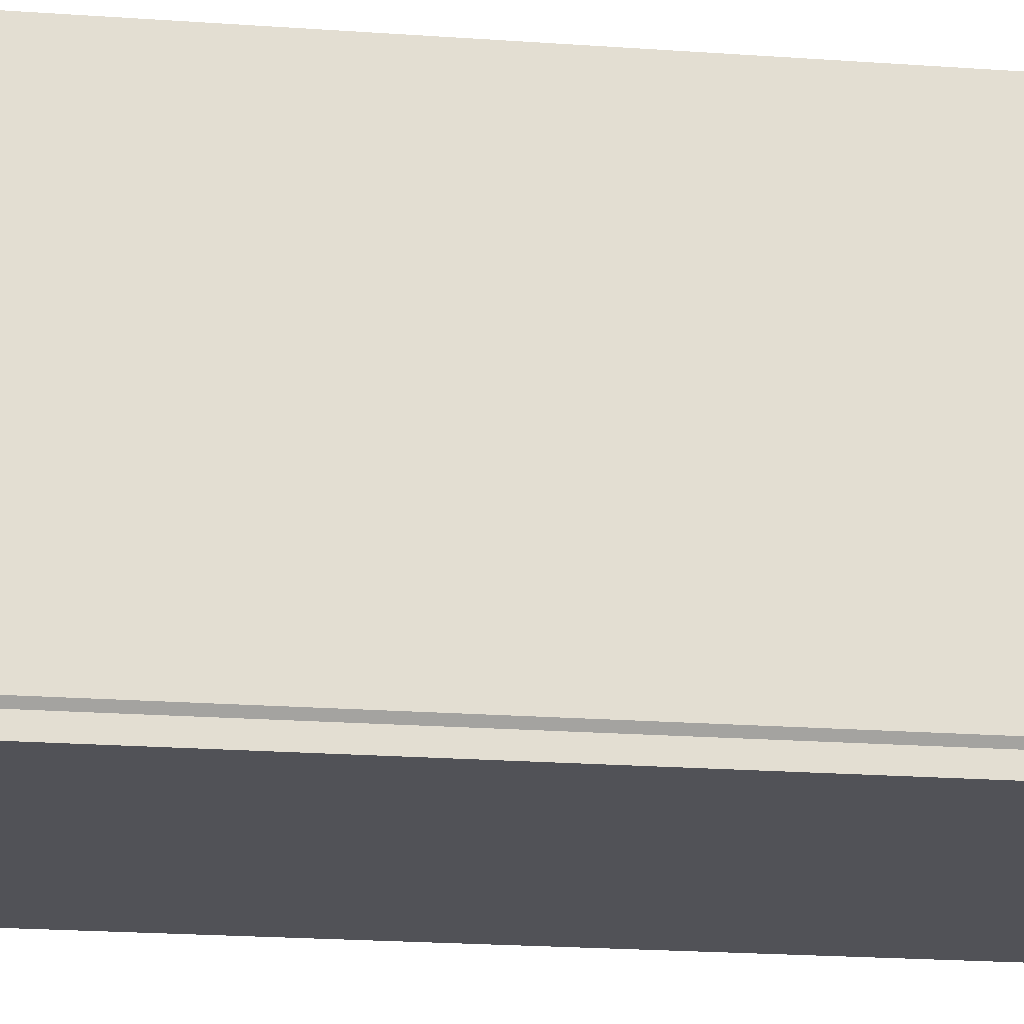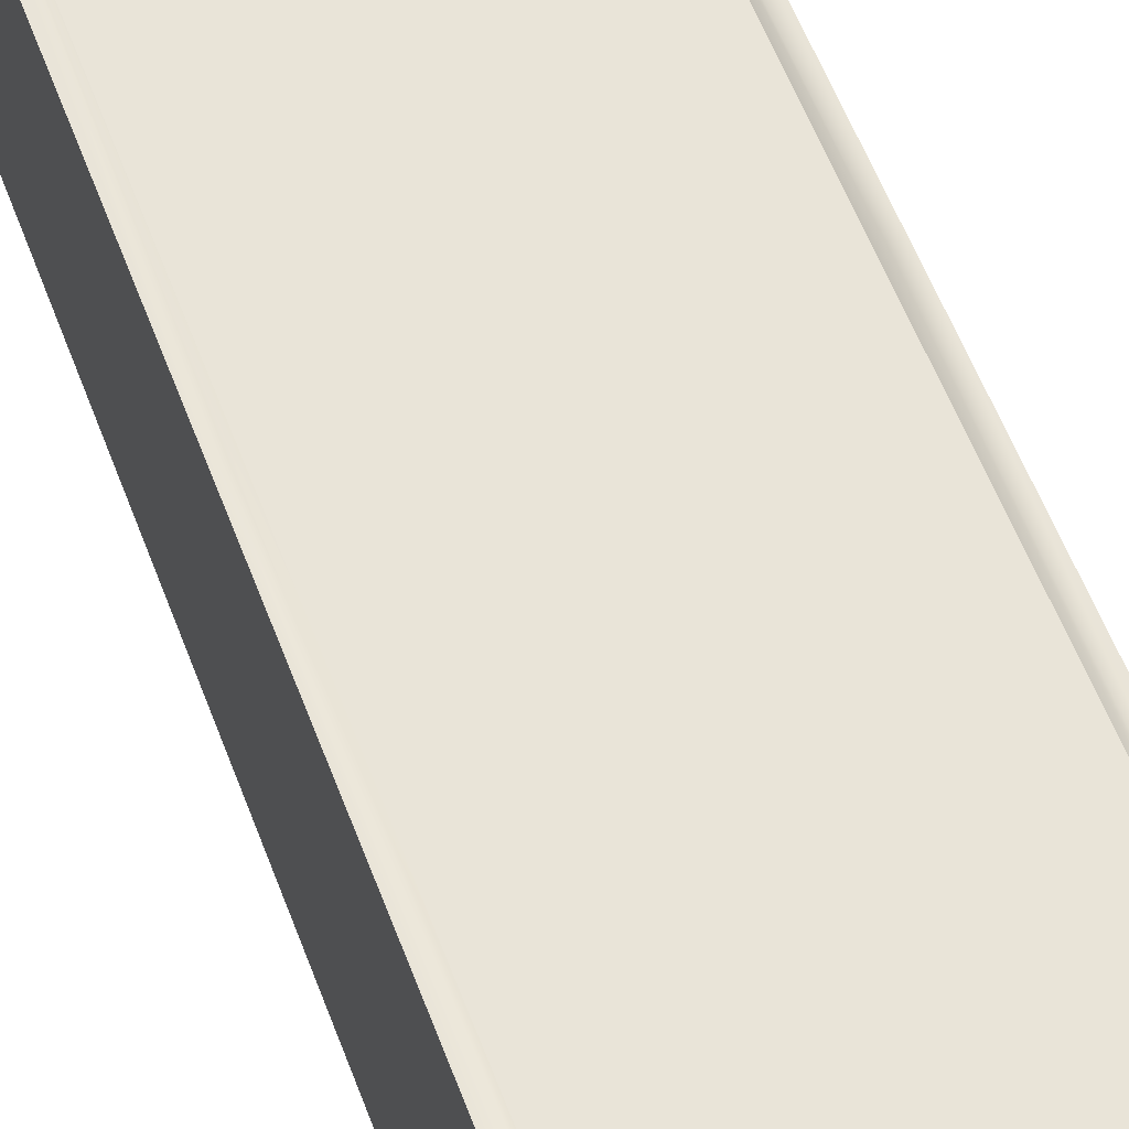
<metadata>
{"format":"obj","ext":"obj","renderer":"f3d","projection":"perspective","resolution":1024,"background":"white","views":[{"elev":-21.5,"azim":-97.2,"up":"+Y"},{"elev":60.6,"azim":-21.1,"up":"+Y"}]}
</metadata>
<code>
o 0.016
v 0.2372 2.996 4.11
v 0.2372 2.996 4.157
v 0.2372 2.887 4.11
v 0.2372 2.887 4.157
v 0.2372 2.996 4.11
v 0.2121 2.996 4.11
v 0.2372 2.996 4.157
v 0.2121 2.996 4.157
v 0.2121 2.996 4.11
v 0.2121 2.887 4.11
v 0.2121 2.996 4.157
v 0.2121 2.887 4.157
v 0.2121 2.887 4.11
v 0.2372 2.887 4.11
v 0.2121 2.887 4.157
v 0.2372 2.887 4.157
v 0.6467 0.7846 4.113
v 0.2389 0.7974 4.183
v 0.6467 0.7664 4.113
v 0.2384 0.7536 4.183
v 0.6467 0.7846 4.113
v 0.4386 0.7919 4.113
v 0.2389 0.7974 4.183
v 0.2389 0.7974 4.16
v 0.2384 0.7536 4.16
v 0.4386 0.7591 4.113
v 0.2384 0.7536 4.183
v 0.6467 0.7664 4.113
v 0.2247 0.2045 4.194
v 0.2455 0.2045 4.182
v 0.2247 3.082 4.194
v 0.2455 3.082 4.182
v 0.2455 0.2045 4.158
v 0.2455 3.082 4.158
v 0.2246 0.2045 4.146
v 0.2246 3.082 4.146
v 0.2246 0.2045 4.146
v 0.2038 0.2045 4.158
v 0.2246 3.082 4.146
v 0.2038 3.082 4.158
v 0.2038 0.2045 4.182
v 0.2038 3.082 4.182
v 0.2038 0.2045 4.158
v 0.2246 0.2045 4.146
v 0.2038 0.2045 4.182
v 0.2455 0.2045 4.158
v 0.2455 0.2045 4.182
v 0.2247 0.2045 4.194
v 0.2247 3.082 4.194
v 0.2455 3.082 4.182
v 0.2038 3.082 4.182
v 0.2455 3.082 4.158
v 0.2038 3.082 4.158
v 0.2246 3.082 4.146
v 0.4386 0.7919 4.113
v 0.4386 0.7591 4.113
v 0.2389 0.7974 4.16
v 0.2384 0.7536 4.16
v 0.2372 0.9462 4.11
v 0.2372 0.9789 4.11
v 0.2372 0.9461 4.157
v 0.2372 0.9788 4.157
v 0.2372 0.9789 4.11
v 0.2121 0.9789 4.11
v 0.2372 0.9788 4.157
v 0.2121 0.9788 4.157
v 0.2121 0.9462 4.11
v 0.2121 0.9461 4.157
v 0.2121 0.9789 4.11
v 0.2121 0.9788 4.157
v 0.2121 0.9462 4.11
v 0.2372 0.9462 4.11
v 0.2121 0.9461 4.157
v 0.2372 0.9461 4.157
v 0.2372 0.3535 4.11
v 0.2372 0.353 4.157
v 0.2372 0.244 4.11
v 0.2372 0.2435 4.157
v 0.2372 0.3535 4.11
v 0.2121 0.3535 4.11
v 0.2372 0.353 4.157
v 0.2121 0.353 4.157
v 0.2121 0.3535 4.11
v 0.2121 0.244 4.11
v 0.2121 0.353 4.157
v 0.2121 0.2435 4.157
v 0.2121 0.244 4.11
v 0.2372 0.244 4.11
v 0.2121 0.2435 4.157
v 0.2372 0.2435 4.157
v 0.7162 2.996 4.11
v 0.7162 2.996 4.157
v 0.7162 2.887 4.11
v 0.7162 2.887 4.157
v 0.7162 2.996 4.11
v 0.6911 2.996 4.11
v 0.7162 2.996 4.157
v 0.6911 2.996 4.157
v 0.6911 2.996 4.11
v 0.6911 2.887 4.11
v 0.6911 2.996 4.157
v 0.6911 2.887 4.157
v 0.6911 2.887 4.11
v 0.7162 2.887 4.11
v 0.6911 2.887 4.157
v 0.7162 2.887 4.157
v 1.126 0.7846 4.113
v 0.7179 0.7974 4.183
v 1.126 0.7664 4.113
v 0.7174 0.7536 4.183
v 1.126 0.7846 4.113
v 0.9176 0.7919 4.113
v 0.7179 0.7974 4.183
v 0.7179 0.7974 4.16
v 0.7174 0.7536 4.16
v 0.9176 0.7591 4.113
v 0.7174 0.7536 4.183
v 1.126 0.7664 4.113
v 0.7037 0.2045 4.194
v 0.7245 0.2045 4.182
v 0.7037 3.082 4.194
v 0.7245 3.082 4.182
v 0.7245 0.2045 4.158
v 0.7245 3.082 4.158
v 0.7036 0.2045 4.146
v 0.7036 3.082 4.146
v 0.7036 0.2045 4.146
v 0.6828 0.2045 4.158
v 0.7036 3.082 4.146
v 0.6828 3.082 4.158
v 0.6828 0.2045 4.182
v 0.6828 3.082 4.182
v 0.6828 0.2045 4.158
v 0.7036 0.2045 4.146
v 0.6828 0.2045 4.182
v 0.7245 0.2045 4.158
v 0.7245 0.2045 4.182
v 0.7037 0.2045 4.194
v 0.7037 3.082 4.194
v 0.7245 3.082 4.182
v 0.6828 3.082 4.182
v 0.7245 3.082 4.158
v 0.6828 3.082 4.158
v 0.7036 3.082 4.146
v 0.9176 0.7919 4.113
v 0.9176 0.7591 4.113
v 0.7179 0.7974 4.16
v 0.7174 0.7536 4.16
v 0.7162 0.9462 4.11
v 0.7162 0.9789 4.11
v 0.7162 0.9461 4.157
v 0.7162 0.9788 4.157
v 0.7162 0.9789 4.11
v 0.6911 0.9789 4.11
v 0.7162 0.9788 4.157
v 0.6911 0.9788 4.157
v 0.6911 0.9462 4.11
v 0.6911 0.9461 4.157
v 0.6911 0.9789 4.11
v 0.6911 0.9788 4.157
v 0.6911 0.9462 4.11
v 0.7162 0.9462 4.11
v 0.6911 0.9461 4.157
v 0.7162 0.9461 4.157
v 0.7162 0.3535 4.11
v 0.7162 0.353 4.157
v 0.7162 0.244 4.11
v 0.7162 0.2435 4.157
v 0.7162 0.3535 4.11
v 0.6911 0.3535 4.11
v 0.7162 0.353 4.157
v 0.6911 0.353 4.157
v 0.6911 0.3535 4.11
v 0.6911 0.244 4.11
v 0.6911 0.353 4.157
v 0.6911 0.2435 4.157
v 0.6911 0.244 4.11
v 0.7162 0.244 4.11
v 0.6911 0.2435 4.157
v 0.7162 0.2435 4.157
v -1.259 3.176 -0.007096
v 1.256 3.176 -0.007096
v -1.259 3.176 -4.041
v 1.256 3.176 -4.041
v 1.391 3.2 -4.194
v 1.294 3.2 -4.089
v 1.391 3.2 -0.007096
v 1.301 3.2 -0.007096
v 1.295 3.2 4.075
v 1.391 3.2 4.18
v -1.181 3.2 4.18
v -1.181 3.2 4.113
v -1.391 3.2 4.18
v 1.171 3.2 4.18
v 1.171 3.2 4.113
v -1.301 3.2 4.075
v 1.295 3.2 4.075
v -1.391 3.2 4.18
v -1.328 3.052 4.18
v -1.181 3.2 4.18
v -1.181 3.052 4.18
v -1.391 3.2 -4.194
v -1.391 3.2 -0.007096
v -1.301 3.2 -4.089
v -1.308 3.2 -0.007096
v 1.256 3.176 -4.041
v 1.256 3.176 -0.007096
v 1.259 3.176 4.034
v 1.259 3.176 4.034
v -1.259 3.176 4.034
v -1.259 3.176 -0.007096
v -1.259 3.176 -4.041
v -1.301 3.2 4.075
v -1.259 3.176 4.034
v 1.391 3.2 -4.194
v 1.391 3.2 -0.007096
v 1.391 0.1772 -4.194
v 1.391 0.1772 -0.007097
v 1.391 3.2 4.18
v 1.391 0.1772 4.18
v -1.354 0 -0.007095
v -1.354 0.132 -0.007097
v -1.354 1e-06 -4.166
v -1.354 0.132 -4.166
v -1.391 3.2 4.18
v -1.391 3.2 -0.007096
v -1.391 0.1772 4.18
v -1.391 0.1772 -0.007097
v -1.259 3.176 4.034
v 1.259 3.176 4.034
v -1.391 3.2 4.18
v 1.354 0 -0.007095
v 1.354 -1e-06 4.152
v -1.354 0 -0.007095
v -1.354 -1e-06 4.152
v -1.354 1e-06 -4.166
v 1.354 1e-06 -4.166
v 1.354 0.132 -0.007097
v 1.354 0.132 -4.166
v 1.391 0.1772 -0.007097
v 1.391 0.1772 -4.194
v 1.391 0.1772 4.18
v 1.354 0.132 4.152
v -1.354 0.132 -0.007097
v -1.354 0.132 4.152
v -1.391 0.1772 -0.007097
v -1.391 0.1772 4.18
v -1.391 0.1772 -4.194
v -1.391 3.2 -4.194
v -1.354 0.132 -4.166
v -1.391 0.1772 -4.194
v -1.354 0.132 4.152
v -1.354 -1e-06 4.152
v 1.354 0.132 4.152
v 1.354 -1e-06 4.152
v 1.354 0.132 -0.007097
v 1.354 0 -0.007095
v 1.354 0.132 -4.166
v 1.354 1e-06 -4.166
v 1.354 -1e-06 4.152
v 1.354 0.132 4.152
v -1.354 -1e-06 4.152
v -1.354 0.132 4.152
v 1.322 0.1951 4.18
v 1.391 0.1772 4.18
v 1.322 3.052 4.18
v 1.391 3.2 4.18
v -1.181 3.052 4.113
v 1.171 3.052 4.113
v -1.181 3.2 4.113
v 1.171 3.2 4.113
v 1.171 3.2 4.18
v 1.171 3.052 4.18
v -1.328 0.1951 4.18
v -1.391 0.1772 4.18
v -1.328 3.052 4.113
v -1.328 0.1951 4.113
v -1.391 0.1772 4.18
v -1.354 0.132 4.152
v 1.391 0.1772 4.18
v 1.354 0.132 4.152
v 1.322 0.1951 4.18
v -1.328 0.1951 4.18
v -1.181 3.052 4.18
v -1.181 3.052 4.113
v -1.181 3.2 4.18
v -1.181 3.2 4.113
v 1.171 3.2 4.18
v 1.171 3.2 4.113
v 1.171 3.052 4.18
v 1.171 3.052 4.113
v 1.322 0.1951 4.18
v 1.322 0.1951 4.113
v -1.328 0.1951 4.18
v -1.328 0.1951 4.113
v -1.328 0.1951 4.18
v -1.328 0.1951 4.113
v -1.328 3.052 4.18
v -1.328 3.052 4.113
v -1.328 3.052 4.18
v -1.328 3.052 4.113
v -1.181 3.052 4.18
v -1.181 3.052 4.113
v 1.171 3.052 4.18
v 1.171 3.052 4.113
v 1.322 3.052 4.18
v 1.322 3.052 4.113
v 1.322 3.052 4.18
v 1.322 3.052 4.113
v 1.322 0.1951 4.18
v 1.322 0.1951 4.113
v 1.322 0.1951 4.113
v 1.322 3.052 4.113
v -0.1892 2.887 4.157
v -0.1892 2.996 4.157
v -0.1892 2.887 4.11
v -0.1892 2.996 4.11
v -0.1892 2.996 4.11
v -0.1892 2.996 4.157
v -0.1641 2.996 4.11
v -0.1641 2.996 4.157
v -0.1641 2.996 4.11
v -0.1641 2.996 4.157
v -0.1641 2.887 4.11
v -0.1641 2.887 4.157
v -0.1641 2.887 4.11
v -0.1641 2.887 4.157
v -0.1892 2.887 4.11
v -0.1892 2.887 4.157
v -0.5987 0.7846 4.113
v -0.5987 0.7664 4.113
v -0.1909 0.7974 4.183
v -0.1904 0.7536 4.183
v -0.5987 0.7846 4.113
v -0.1909 0.7974 4.183
v -0.3906 0.7919 4.113
v -0.1909 0.7974 4.16
v -0.1904 0.7536 4.16
v -0.1904 0.7536 4.183
v -0.3906 0.7591 4.113
v -0.5987 0.7664 4.113
v -0.1767 0.2045 4.194
v -0.1767 3.082 4.194
v -0.1975 0.2045 4.182
v -0.1975 3.082 4.182
v -0.1975 0.2045 4.158
v -0.1975 3.082 4.158
v -0.1766 0.2045 4.146
v -0.1766 3.082 4.146
v -0.1766 0.2045 4.146
v -0.1766 3.082 4.146
v -0.1558 0.2045 4.158
v -0.1558 3.082 4.158
v -0.1558 0.2045 4.182
v -0.1558 3.082 4.182
v -0.1558 0.2045 4.158
v -0.1558 0.2045 4.182
v -0.1766 0.2045 4.146
v -0.1975 0.2045 4.158
v -0.1767 0.2045 4.194
v -0.1975 0.2045 4.182
v -0.1558 3.082 4.158
v -0.1766 3.082 4.146
v -0.1558 3.082 4.182
v -0.1975 3.082 4.158
v -0.1767 3.082 4.194
v -0.1975 3.082 4.182
v -0.3906 0.7919 4.113
v -0.1909 0.7974 4.16
v -0.3906 0.7591 4.113
v -0.1904 0.7536 4.16
v -0.1892 0.9462 4.11
v -0.1892 0.9461 4.157
v -0.1892 0.9789 4.11
v -0.1892 0.9788 4.157
v -0.1892 0.9789 4.11
v -0.1892 0.9788 4.157
v -0.1641 0.9789 4.11
v -0.1641 0.9788 4.157
v -0.1641 0.9788 4.157
v -0.1641 0.9461 4.157
v -0.1641 0.9789 4.11
v -0.1641 0.9462 4.11
v -0.1641 0.9462 4.11
v -0.1641 0.9461 4.157
v -0.1892 0.9462 4.11
v -0.1892 0.9461 4.157
v -0.1892 0.2435 4.157
v -0.1892 0.353 4.157
v -0.1892 0.244 4.11
v -0.1892 0.3535 4.11
v -0.1892 0.3535 4.11
v -0.1892 0.353 4.157
v -0.1641 0.3535 4.11
v -0.1641 0.353 4.157
v -0.1641 0.3535 4.11
v -0.1641 0.353 4.157
v -0.1641 0.244 4.11
v -0.1641 0.2435 4.157
v -0.1641 0.244 4.11
v -0.1641 0.2435 4.157
v -0.1892 0.244 4.11
v -0.1892 0.2435 4.157
v -0.6682 2.887 4.157
v -0.6682 2.996 4.157
v -0.6682 2.887 4.11
v -0.6682 2.996 4.11
v -0.6682 2.996 4.11
v -0.6682 2.996 4.157
v -0.6431 2.996 4.11
v -0.6431 2.996 4.157
v -0.6431 2.996 4.11
v -0.6431 2.996 4.157
v -0.6431 2.887 4.11
v -0.6431 2.887 4.157
v -0.6431 2.887 4.11
v -0.6431 2.887 4.157
v -0.6682 2.887 4.11
v -0.6682 2.887 4.157
v -1.078 0.7846 4.113
v -1.078 0.7664 4.113
v -0.6699 0.7974 4.183
v -0.6694 0.7536 4.183
v -1.078 0.7846 4.113
v -0.6699 0.7974 4.183
v -0.8696 0.7919 4.113
v -0.6699 0.7974 4.16
v -0.6694 0.7536 4.16
v -0.6694 0.7536 4.183
v -0.8696 0.7591 4.113
v -1.078 0.7664 4.113
v -0.6556 0.2045 4.194
v -0.6556 3.082 4.194
v -0.6765 0.2045 4.182
v -0.6765 3.082 4.182
v -0.6765 0.2045 4.158
v -0.6765 3.082 4.158
v -0.6556 0.2045 4.146
v -0.6556 3.082 4.146
v -0.6556 0.2045 4.146
v -0.6556 3.082 4.146
v -0.6348 0.2045 4.158
v -0.6348 3.082 4.158
v -0.6348 0.2045 4.182
v -0.6348 3.082 4.182
v -0.6348 0.2045 4.158
v -0.6348 0.2045 4.182
v -0.6556 0.2045 4.146
v -0.6765 0.2045 4.158
v -0.6556 0.2045 4.194
v -0.6765 0.2045 4.182
v -0.6348 3.082 4.158
v -0.6556 3.082 4.146
v -0.6348 3.082 4.182
v -0.6765 3.082 4.158
v -0.6556 3.082 4.194
v -0.6765 3.082 4.182
v -0.8696 0.7919 4.113
v -0.6699 0.7974 4.16
v -0.8696 0.7591 4.113
v -0.6694 0.7536 4.16
v -0.6682 0.9462 4.11
v -0.6682 0.9461 4.157
v -0.6682 0.9789 4.11
v -0.6682 0.9788 4.157
v -0.6682 0.9789 4.11
v -0.6682 0.9788 4.157
v -0.6431 0.9789 4.11
v -0.6431 0.9788 4.157
v -0.6431 0.9788 4.157
v -0.6431 0.9461 4.157
v -0.6431 0.9789 4.11
v -0.6431 0.9462 4.11
v -0.6431 0.9462 4.11
v -0.6431 0.9461 4.157
v -0.6682 0.9462 4.11
v -0.6682 0.9461 4.157
v -0.6682 0.2435 4.157
v -0.6682 0.353 4.157
v -0.6682 0.244 4.11
v -0.6682 0.3535 4.11
v -0.6682 0.3535 4.11
v -0.6682 0.353 4.157
v -0.6431 0.3535 4.11
v -0.6431 0.353 4.157
v -0.6431 0.3535 4.11
v -0.6431 0.353 4.157
v -0.6431 0.244 4.11
v -0.6431 0.2435 4.157
v -0.6431 0.244 4.11
v -0.6431 0.2435 4.157
v -0.6682 0.244 4.11
v -0.6682 0.2435 4.157
v -1.391 3.2 -4.194
v -1.301 3.2 -4.089
v -1.171 3.2 -4.194
v -1.171 3.2 -4.127
v 1.181 3.2 -4.194
v 1.181 3.2 -4.127
v 1.391 3.2 -4.194
v 1.294 3.2 -4.089
v 1.391 3.2 -4.194
v 1.328 3.052 -4.194
v 1.181 3.2 -4.194
v 1.181 3.052 -4.194
v -1.259 3.176 -4.041
v 1.256 3.176 -4.041
v 1.354 0.132 -4.166
v 1.354 1e-06 -4.166
v -1.354 0.132 -4.166
v -1.354 1e-06 -4.166
v -1.322 0.1951 -4.194
v -1.391 0.1772 -4.194
v -1.322 3.052 -4.194
v -1.391 3.2 -4.194
v 1.181 3.052 -4.126
v -1.171 3.052 -4.126
v 1.181 3.2 -4.127
v -1.171 3.2 -4.127
v -1.171 3.2 -4.194
v -1.171 3.052 -4.194
v 1.328 0.1951 -4.194
v 1.391 0.1772 -4.194
v 1.328 3.052 -4.126
v 1.328 0.1951 -4.126
v 1.391 0.1772 -4.194
v 1.354 0.132 -4.166
v -1.391 0.1772 -4.194
v -1.354 0.132 -4.166
v -1.322 0.1951 -4.194
v 1.328 0.1951 -4.194
v 1.181 3.052 -4.194
v 1.181 3.052 -4.126
v 1.181 3.2 -4.194
v 1.181 3.2 -4.127
v -1.171 3.2 -4.194
v -1.171 3.2 -4.127
v -1.171 3.052 -4.194
v -1.171 3.052 -4.126
v -1.322 0.1951 -4.194
v -1.322 0.1951 -4.126
v 1.328 0.1951 -4.194
v 1.328 0.1951 -4.126
v 1.328 0.1951 -4.194
v 1.328 0.1951 -4.126
v 1.328 3.052 -4.194
v 1.328 3.052 -4.126
v 1.328 3.052 -4.194
v 1.328 3.052 -4.126
v 1.181 3.052 -4.194
v 1.181 3.052 -4.126
v -1.171 3.052 -4.194
v -1.171 3.052 -4.126
v -1.322 3.052 -4.194
v -1.322 3.052 -4.126
v -1.322 3.052 -4.194
v -1.322 3.052 -4.126
v -1.322 0.1951 -4.194
v -1.322 0.1951 -4.126
v -1.322 0.1951 -4.126
v -1.322 3.052 -4.126
f 1 2 3
f 3 2 4
f 5 6 7
f 7 6 8
f 9 10 11
f 11 10 12
f 13 14 15
f 15 14 16
f 17 18 19
f 19 18 20
f 21 22 23
f 23 22 24
f 25 26 27
f 27 26 28
f 29 30 31
f 31 30 32
f 30 33 32
f 32 33 34
f 33 35 34
f 34 35 36
f 37 38 39
f 39 38 40
f 38 41 40
f 40 41 42
f 41 29 42
f 42 29 31
f 43 44 45
f 44 46 45
f 46 47 45
f 47 48 45
f 49 50 51
f 50 52 51
f 51 52 53
f 52 54 53
f 55 56 57
f 57 56 58
f 59 60 61
f 61 60 62
f 63 64 65
f 65 64 66
f 67 68 69
f 69 68 70
f 71 72 73
f 73 72 74
f 75 76 77
f 77 76 78
f 79 80 81
f 81 80 82
f 83 84 85
f 85 84 86
f 87 88 89
f 89 88 90
f 91 92 93
f 93 92 94
f 95 96 97
f 97 96 98
f 99 100 101
f 101 100 102
f 103 104 105
f 105 104 106
f 107 108 109
f 109 108 110
f 111 112 113
f 113 112 114
f 115 116 117
f 117 116 118
f 119 120 121
f 121 120 122
f 120 123 122
f 122 123 124
f 123 125 124
f 124 125 126
f 127 128 129
f 129 128 130
f 128 131 130
f 130 131 132
f 131 119 132
f 132 119 121
f 133 134 135
f 134 136 135
f 136 137 135
f 137 138 135
f 139 140 141
f 140 142 141
f 141 142 143
f 142 144 143
f 145 146 147
f 147 146 148
f 149 150 151
f 151 150 152
f 153 154 155
f 155 154 156
f 157 158 159
f 159 158 160
f 161 162 163
f 163 162 164
f 165 166 167
f 167 166 168
f 169 170 171
f 171 170 172
f 173 174 175
f 175 174 176
f 177 178 179
f 179 178 180
f 181 182 183
f 183 182 184
f 185 186 187
f 187 186 188
f 188 189 187
f 187 189 190
f 191 192 193
f 194 190 195
f 193 192 196
f 196 192 197
f 190 197 195
f 192 195 197
f 198 199 200
f 200 199 201
f 202 203 204
f 204 203 205
f 186 206 188
f 188 206 207
f 207 208 188
f 188 208 189
f 209 210 197
f 197 210 196
f 211 212 205
f 205 212 204
f 213 214 205
f 205 214 211
f 215 216 217
f 217 216 218
f 216 219 218
f 218 219 220
f 221 222 223
f 223 222 224
f 225 226 227
f 227 226 228
f 181 229 182
f 182 229 230
f 231 213 203
f 203 213 205
f 232 233 234
f 234 233 235
f 236 237 234
f 234 237 232
f 238 239 240
f 240 239 241
f 242 243 240
f 240 243 238
f 244 245 246
f 246 245 247
f 228 226 248
f 248 226 249
f 244 246 250
f 250 246 251
f 252 253 254
f 254 253 255
f 256 257 258
f 258 257 259
f 260 257 261
f 261 257 256
f 221 262 222
f 222 262 263
f 264 265 266
f 266 265 267
f 268 269 270
f 270 269 271
f 267 272 266
f 266 272 273
f 274 199 275
f 275 199 198
f 268 276 277
f 278 279 280
f 280 279 281
f 280 282 278
f 278 282 283
f 284 285 286
f 286 285 287
f 288 289 290
f 290 289 291
f 292 293 294
f 294 293 295
f 296 297 298
f 298 297 299
f 300 301 302
f 302 301 303
f 304 305 306
f 306 305 307
f 308 309 310
f 310 309 311
f 312 313 269
f 312 269 277
f 277 269 268
f 314 315 316
f 316 315 317
f 318 319 320
f 320 319 321
f 322 323 324
f 324 323 325
f 326 327 328
f 328 327 329
f 330 331 332
f 332 331 333
f 334 335 336
f 336 335 337
f 338 339 340
f 340 339 341
f 342 343 344
f 344 343 345
f 344 345 346
f 346 345 347
f 346 347 348
f 348 347 349
f 350 351 352
f 352 351 353
f 352 353 354
f 354 353 355
f 354 355 342
f 342 355 343
f 356 357 358
f 358 357 359
f 357 360 359
f 360 361 359
f 362 363 364
f 363 365 364
f 364 365 366
f 365 367 366
f 368 369 370
f 370 369 371
f 372 373 374
f 374 373 375
f 376 377 378
f 378 377 379
f 380 381 382
f 382 381 383
f 384 385 386
f 386 385 387
f 388 389 390
f 390 389 391
f 392 393 394
f 394 393 395
f 396 397 398
f 398 397 399
f 400 401 402
f 402 401 403
f 404 405 406
f 406 405 407
f 408 409 410
f 410 409 411
f 412 413 414
f 414 413 415
f 416 417 418
f 418 417 419
f 420 421 422
f 422 421 423
f 424 425 426
f 426 425 427
f 428 429 430
f 430 429 431
f 432 433 434
f 434 433 435
f 434 435 436
f 436 435 437
f 436 437 438
f 438 437 439
f 440 441 442
f 442 441 443
f 442 443 444
f 444 443 445
f 444 445 432
f 432 445 433
f 446 447 448
f 448 447 449
f 447 450 449
f 450 451 449
f 452 453 454
f 453 455 454
f 454 455 456
f 455 457 456
f 458 459 460
f 460 459 461
f 462 463 464
f 464 463 465
f 466 467 468
f 468 467 469
f 470 471 472
f 472 471 473
f 474 475 476
f 476 475 477
f 478 479 480
f 480 479 481
f 482 483 484
f 484 483 485
f 486 487 488
f 488 487 489
f 490 491 492
f 492 491 493
f 494 495 496
f 496 495 497
f 498 499 500
f 495 501 497
f 500 499 501
f 501 499 497
f 502 503 504
f 504 503 505
f 495 506 501
f 501 506 507
f 508 509 510
f 510 509 511
f 512 513 514
f 514 513 515
f 516 517 518
f 518 517 519
f 515 520 514
f 514 520 521
f 522 503 523
f 523 503 502
f 516 524 525
f 526 527 528
f 528 527 529
f 528 530 526
f 526 530 531
f 532 533 534
f 534 533 535
f 536 537 538
f 538 537 539
f 540 541 542
f 542 541 543
f 544 545 546
f 546 545 547
f 548 549 550
f 550 549 551
f 552 553 554
f 554 553 555
f 556 557 558
f 558 557 559
f 560 561 517
f 560 517 525
f 525 517 516

</code>
